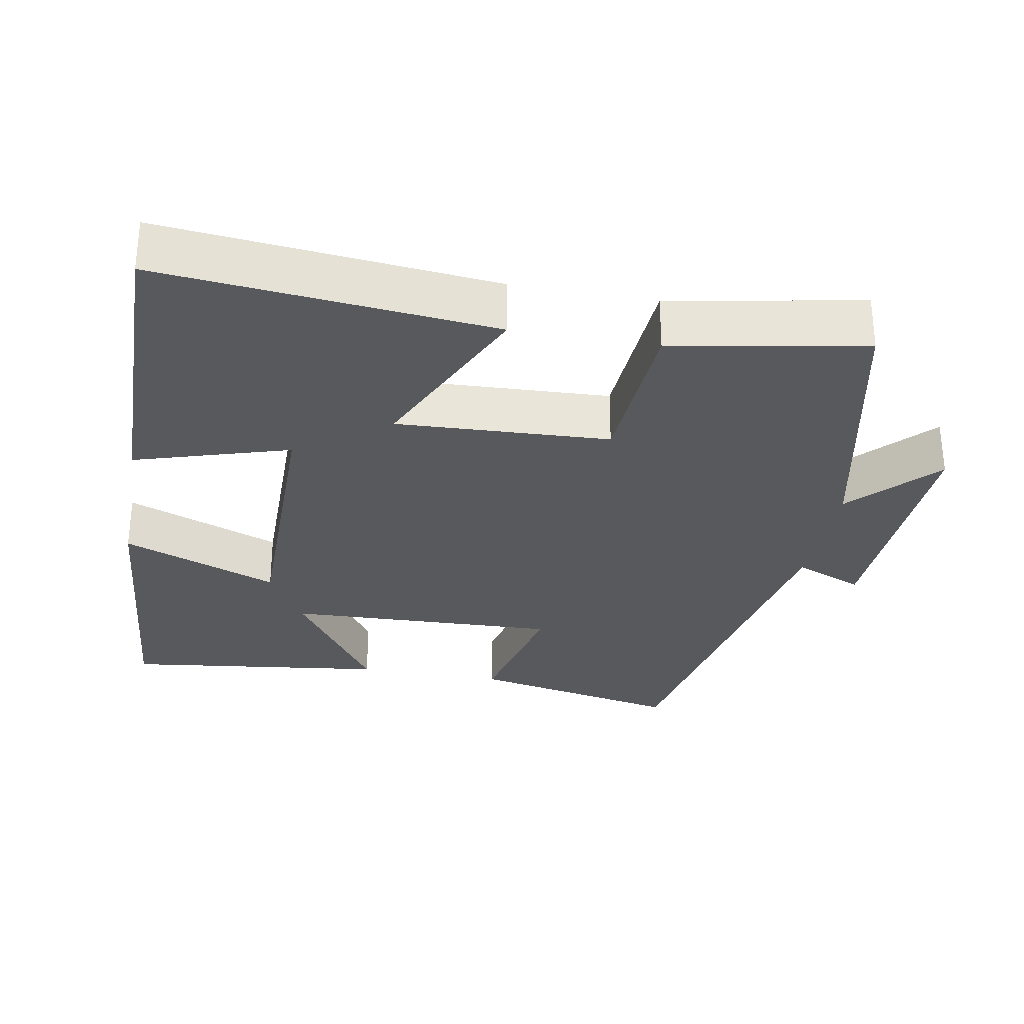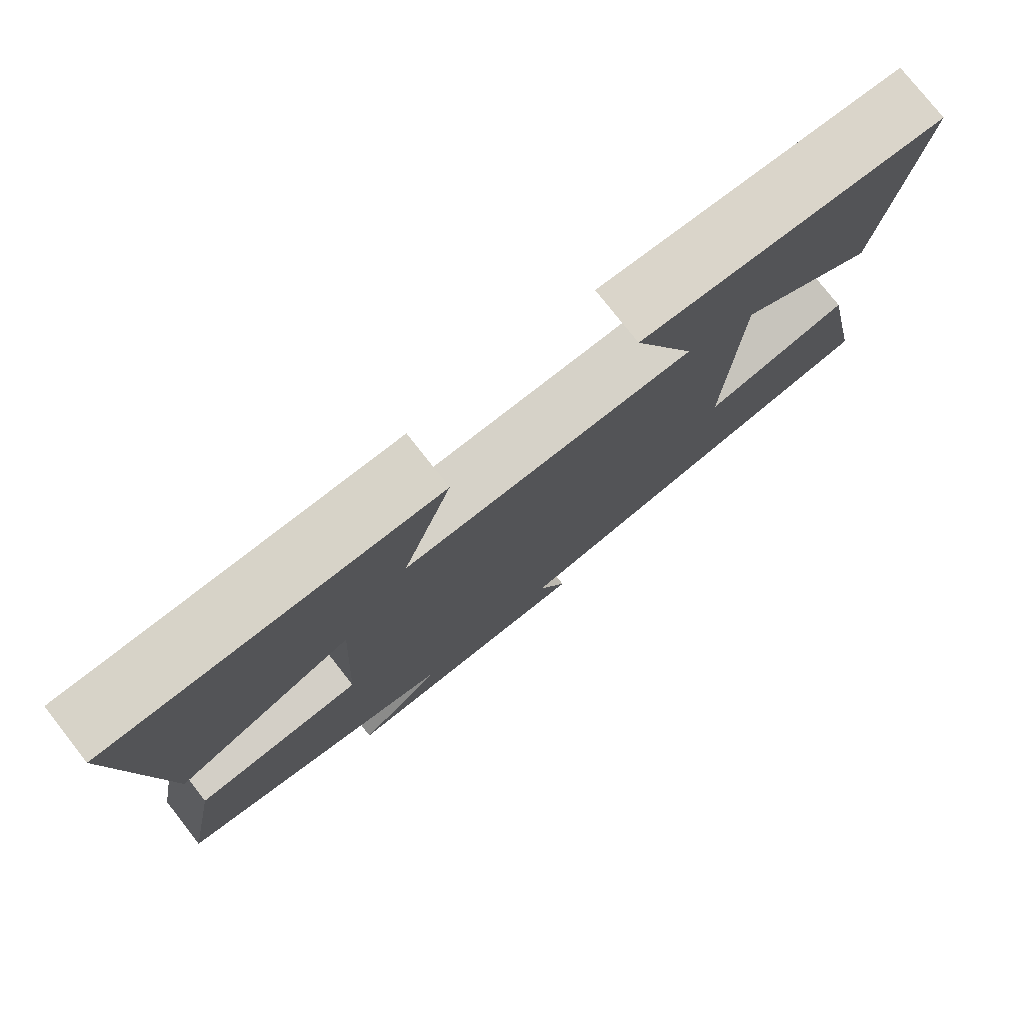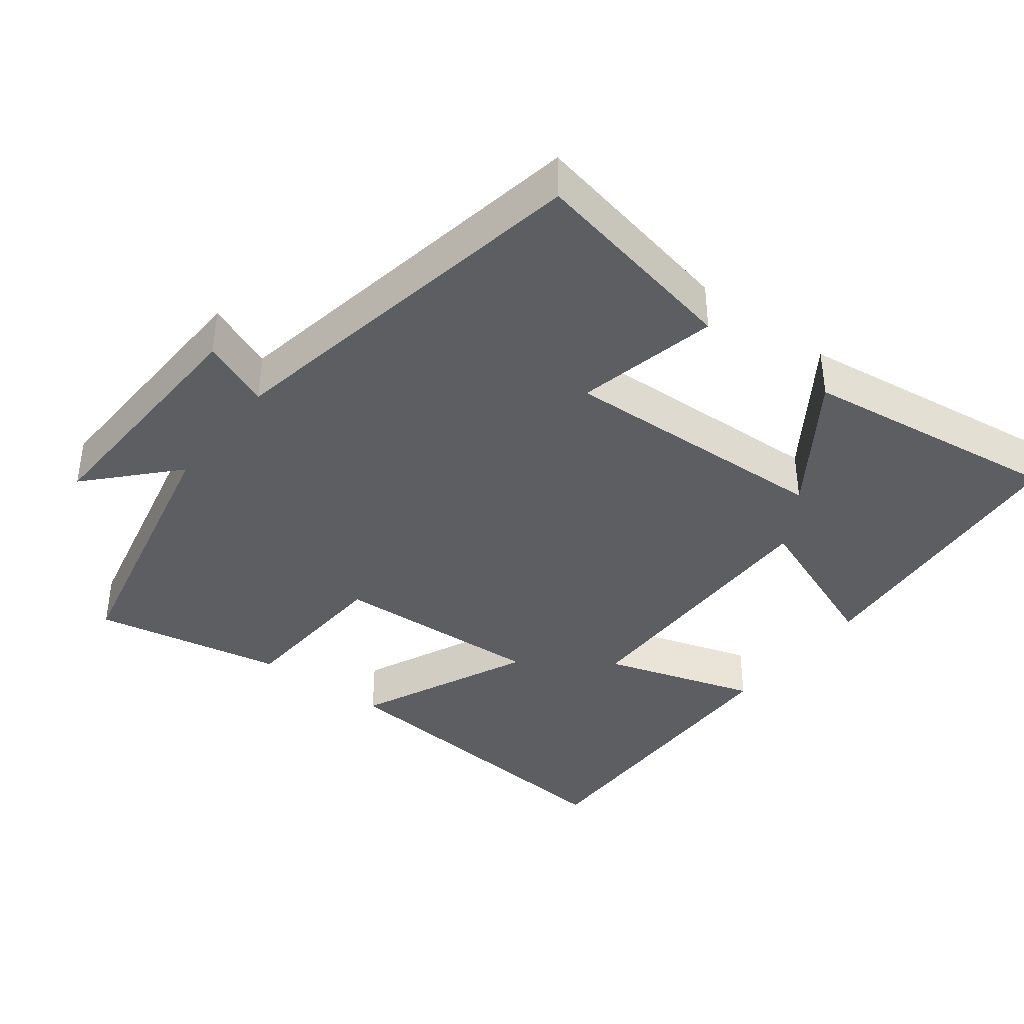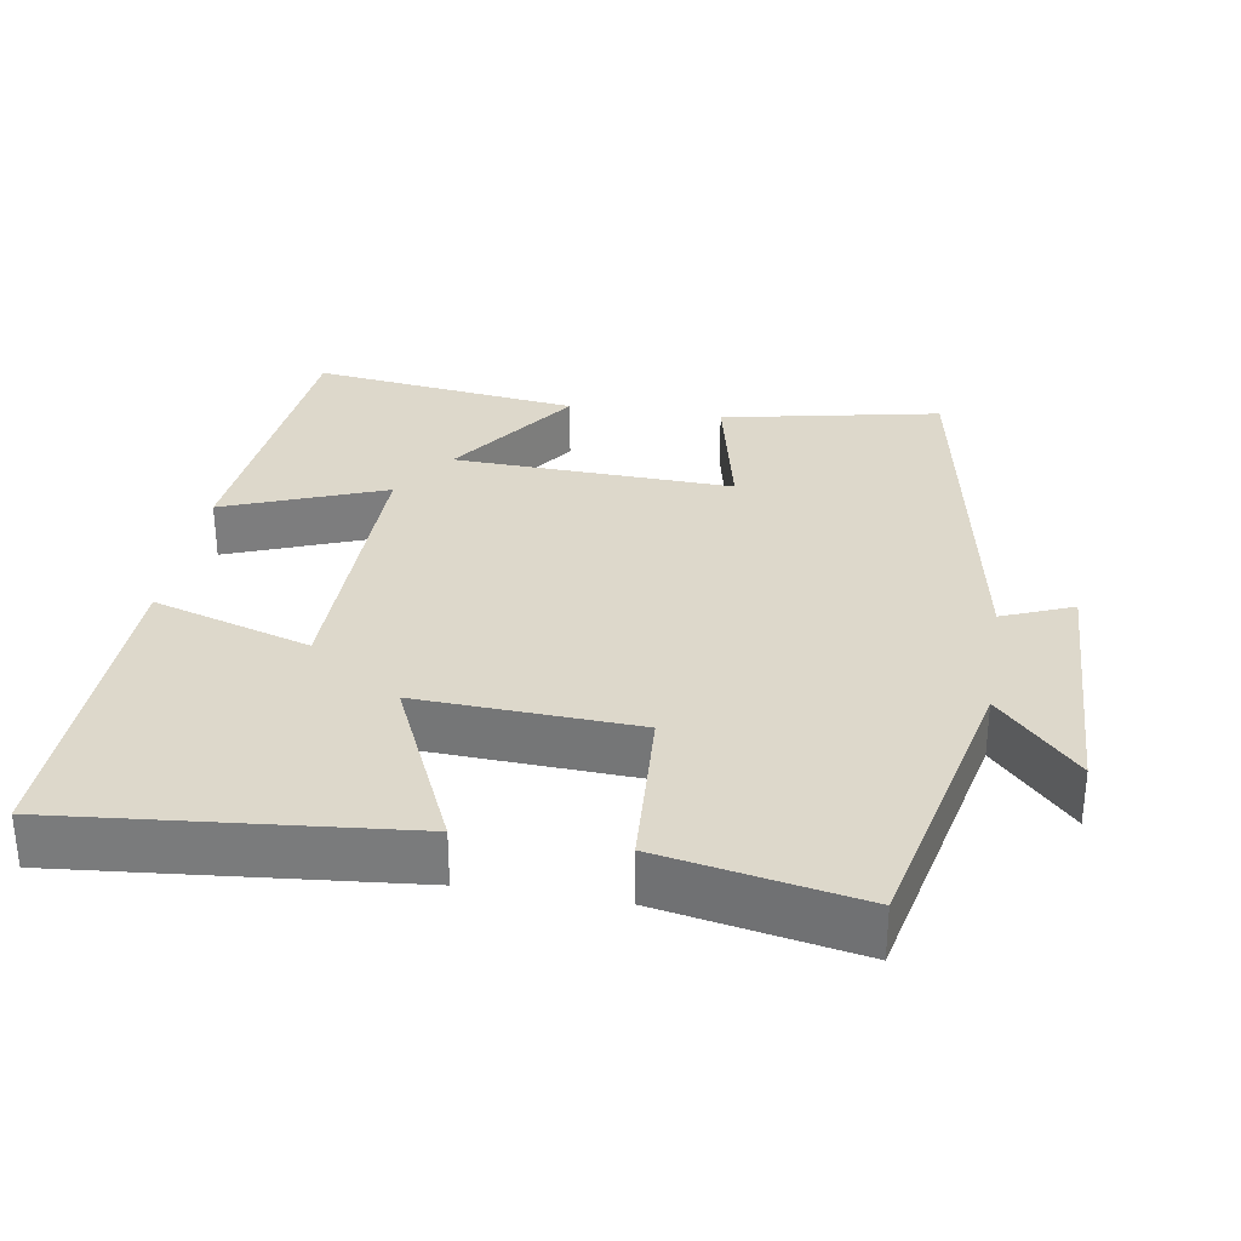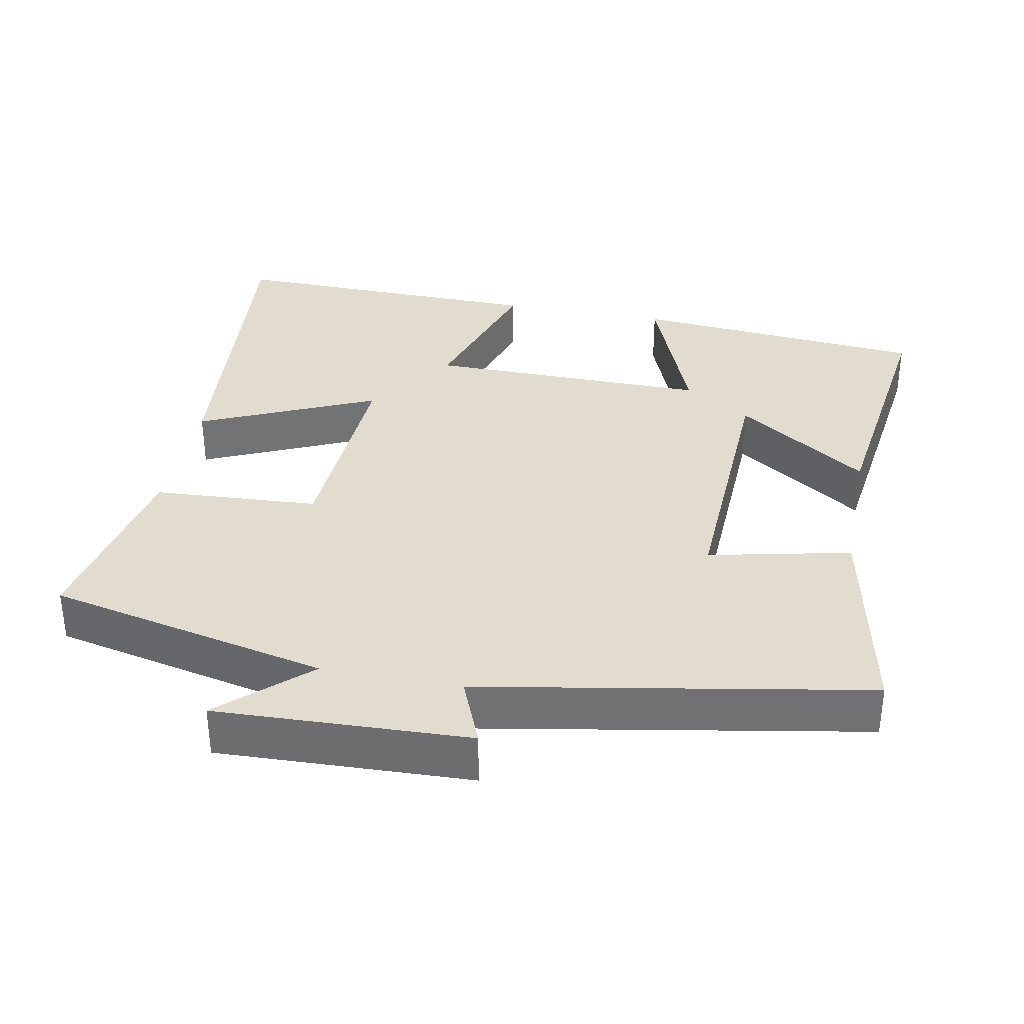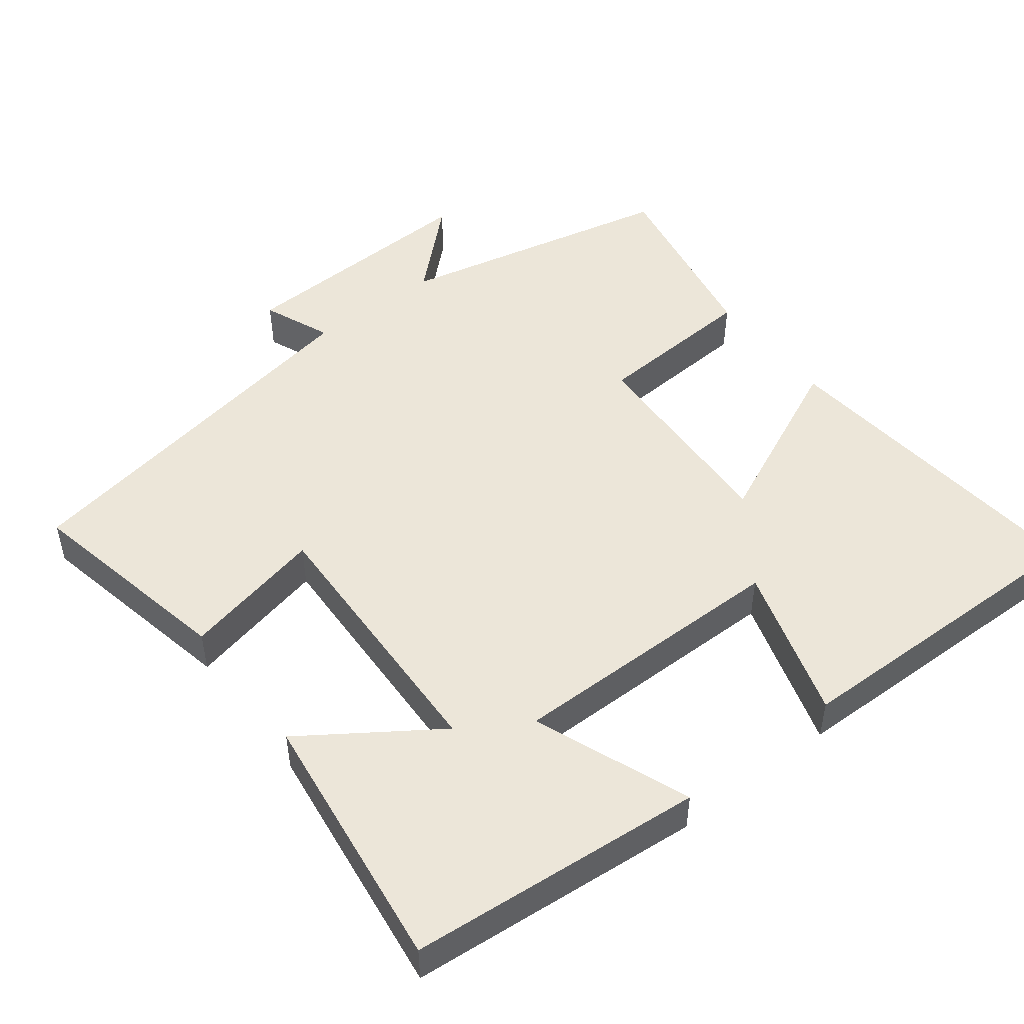
<metadata>
{"format":"obj","ext":"obj","renderer":"f3d","projection":"perspective","resolution":1024,"background":"white","views":[{"elev":-30.0,"azim":79.6,"up":"+Y"},{"elev":77.9,"azim":141.8,"up":"+Z"},{"elev":-38.8,"azim":-127.3,"up":"+Y"},{"elev":31.2,"azim":99.4,"up":"+Y"},{"elev":34.6,"azim":-168.9,"up":"+Y"},{"elev":49.1,"azim":-37.6,"up":"+Y"}]}
</metadata>
<code>
v -0.56 0.07 -0.403
v -0.5 0.07 -0.108
v -0.304 0.07 -0.152
v -0.318 0.07 0.226
v -0.5 0.07 0.102
v -0.547 0.07 0.465
v -0.139 0.07 0.5
v -0.223 0.07 0.284
v 0.167 0.07 0.286
v 0.101 0.07 0.5
v 0.544 0.07 0.507
v 0.5 0.07 0.048
v 0.258 0.07 0.158
v 0.272 0.07 -0.136
v 0.5 0.07 -0.15
v 0.55 0.07 -0.415
v 0.162 0.07 -0.5
v 0.279 0.07 -0.609
v -0.069 0.07 -0.595
v -0.03 0.07 -0.5
v -0.56 0 -0.403
v -0.5 0 -0.108
v -0.304 0 -0.152
v -0.318 0 0.226
v -0.5 0 0.102
v -0.547 0 0.465
v -0.139 0 0.5
v -0.223 0 0.284
v 0.167 0 0.286
v 0.101 0 0.5
v 0.544 0 0.507
v 0.5 0 0.048
v 0.258 0 0.158
v 0.272 0 -0.136
v 0.5 0 -0.15
v 0.55 0 -0.415
v 0.162 0 -0.5
v 0.279 0 -0.609
v -0.069 0 -0.595
v -0.03 0 -0.5
f 17 18 19 20
f 17 20 1
f 16 17 1
f 15 16 1
f 14 15 1
f 13 14 1
f 11 12 13
f 10 11 13
f 9 10 13
f 8 9 13
f 6 7 8
f 4 5 6
f 4 6 8
f 3 4 8 13
f 1 2 3
f 1 3 13
f 40 39 38 37
f 21 40 37
f 21 37 36
f 21 36 35
f 21 35 34
f 21 34 33
f 33 32 31
f 33 31 30
f 33 30 29
f 33 29 28
f 28 27 26
f 26 25 24
f 28 26 24
f 33 28 24 23
f 23 22 21
f 33 23 21
f 1 21 22 2
f 2 22 23 3
f 3 23 24 4
f 4 24 25 5
f 5 25 26 6
f 6 26 27 7
f 7 27 28 8
f 8 28 29 9
f 9 29 30 10
f 10 30 31 11
f 11 31 32 12
f 12 32 33 13
f 13 33 34 14
f 14 34 35 15
f 15 35 36 16
f 16 36 37 17
f 17 37 38 18
f 18 38 39 19
f 19 39 40 20
f 20 40 21 1

</code>
